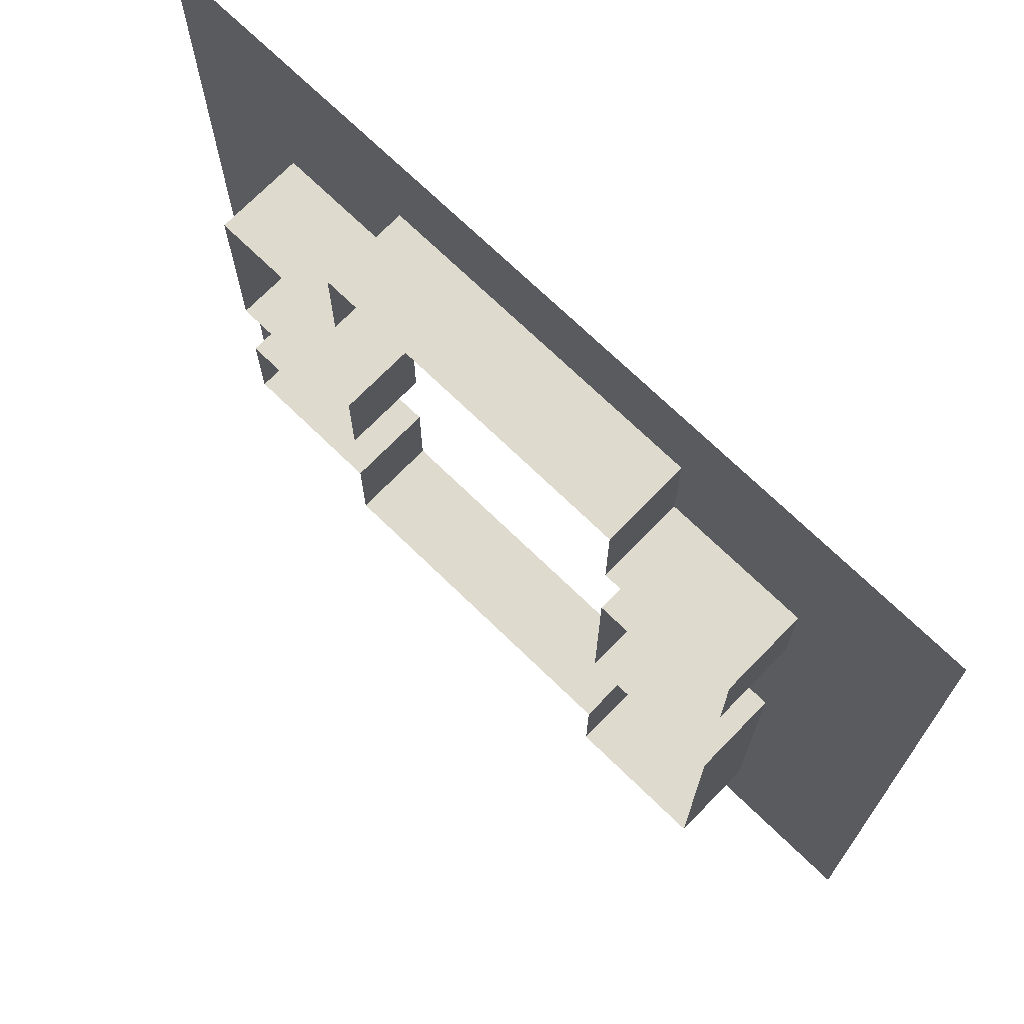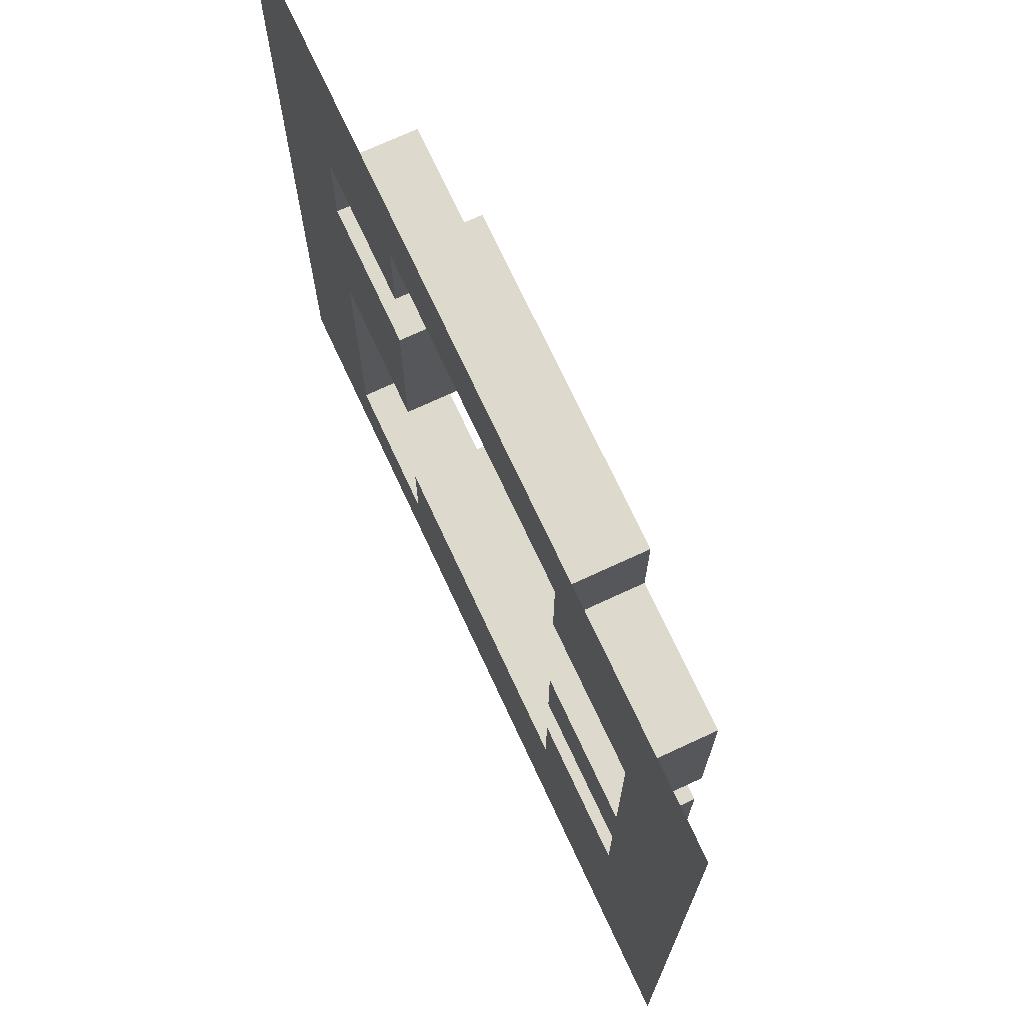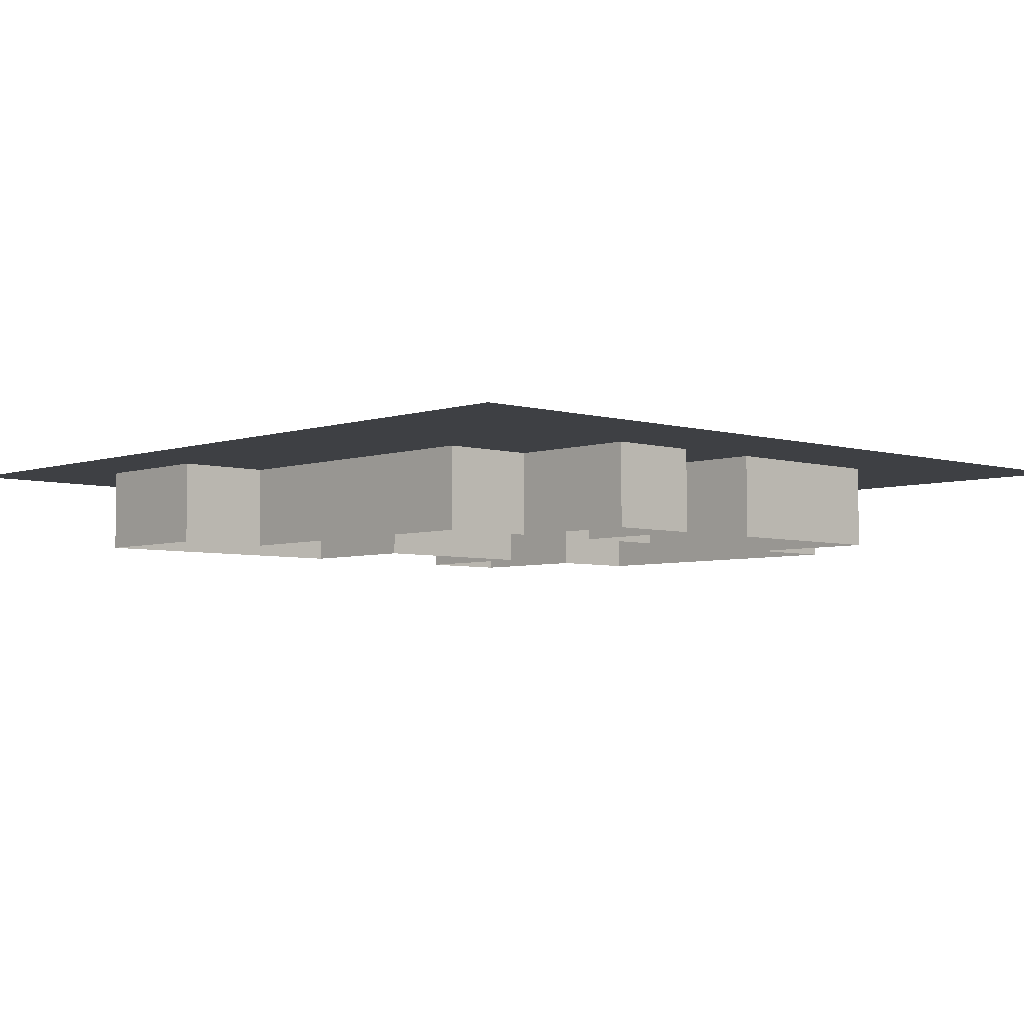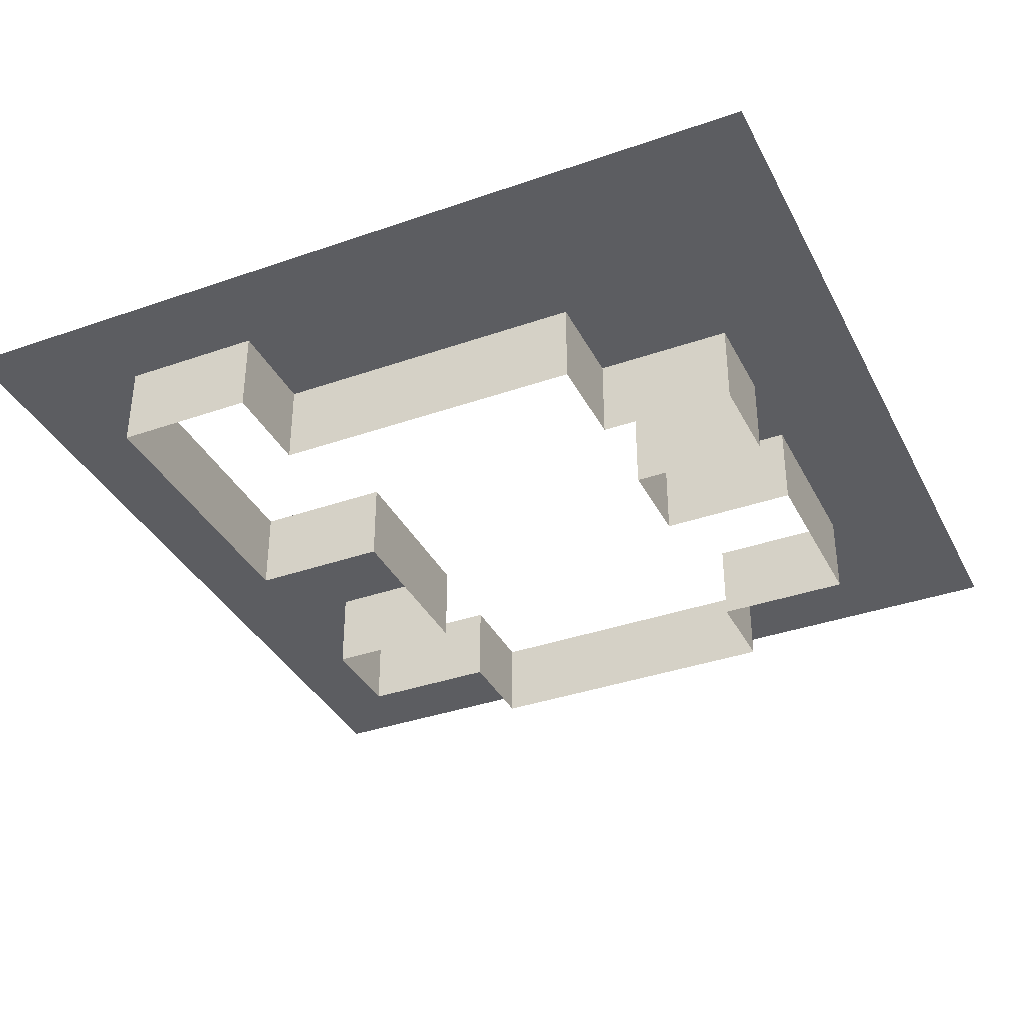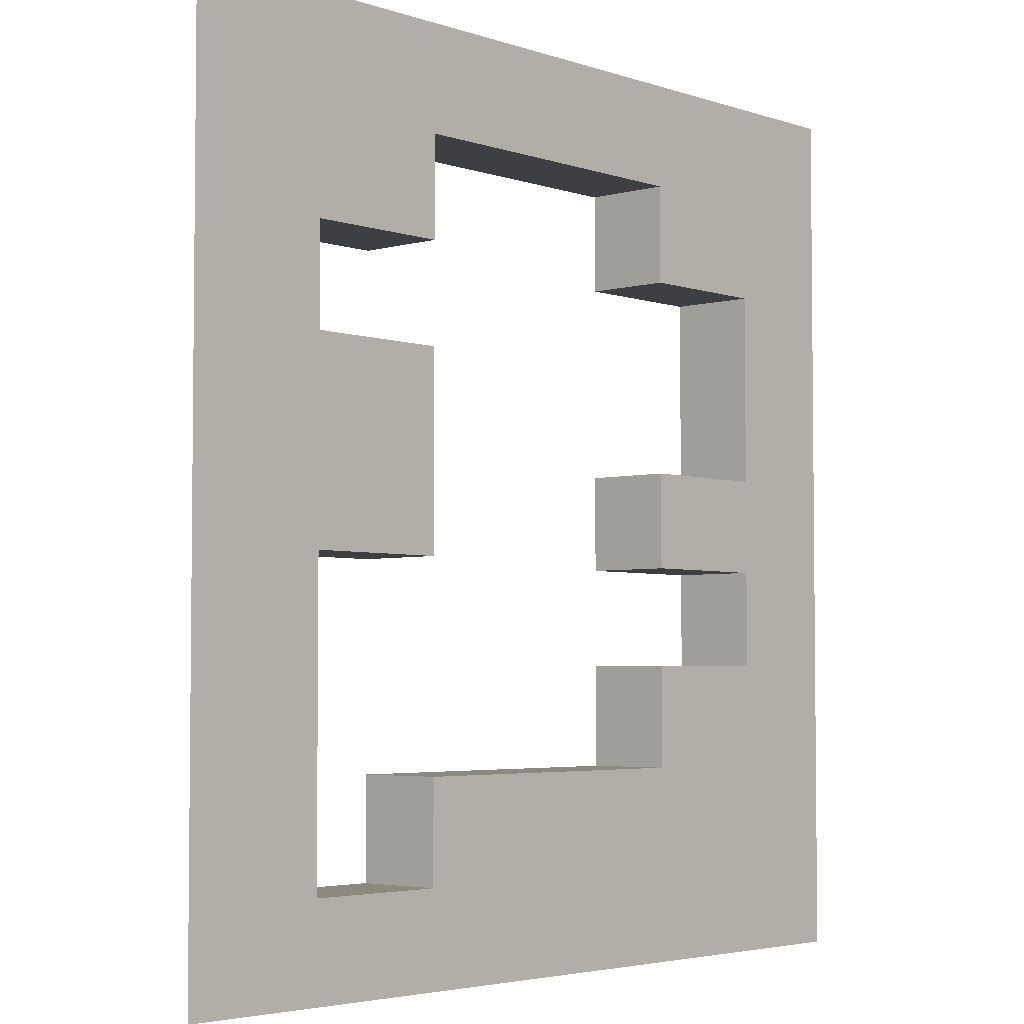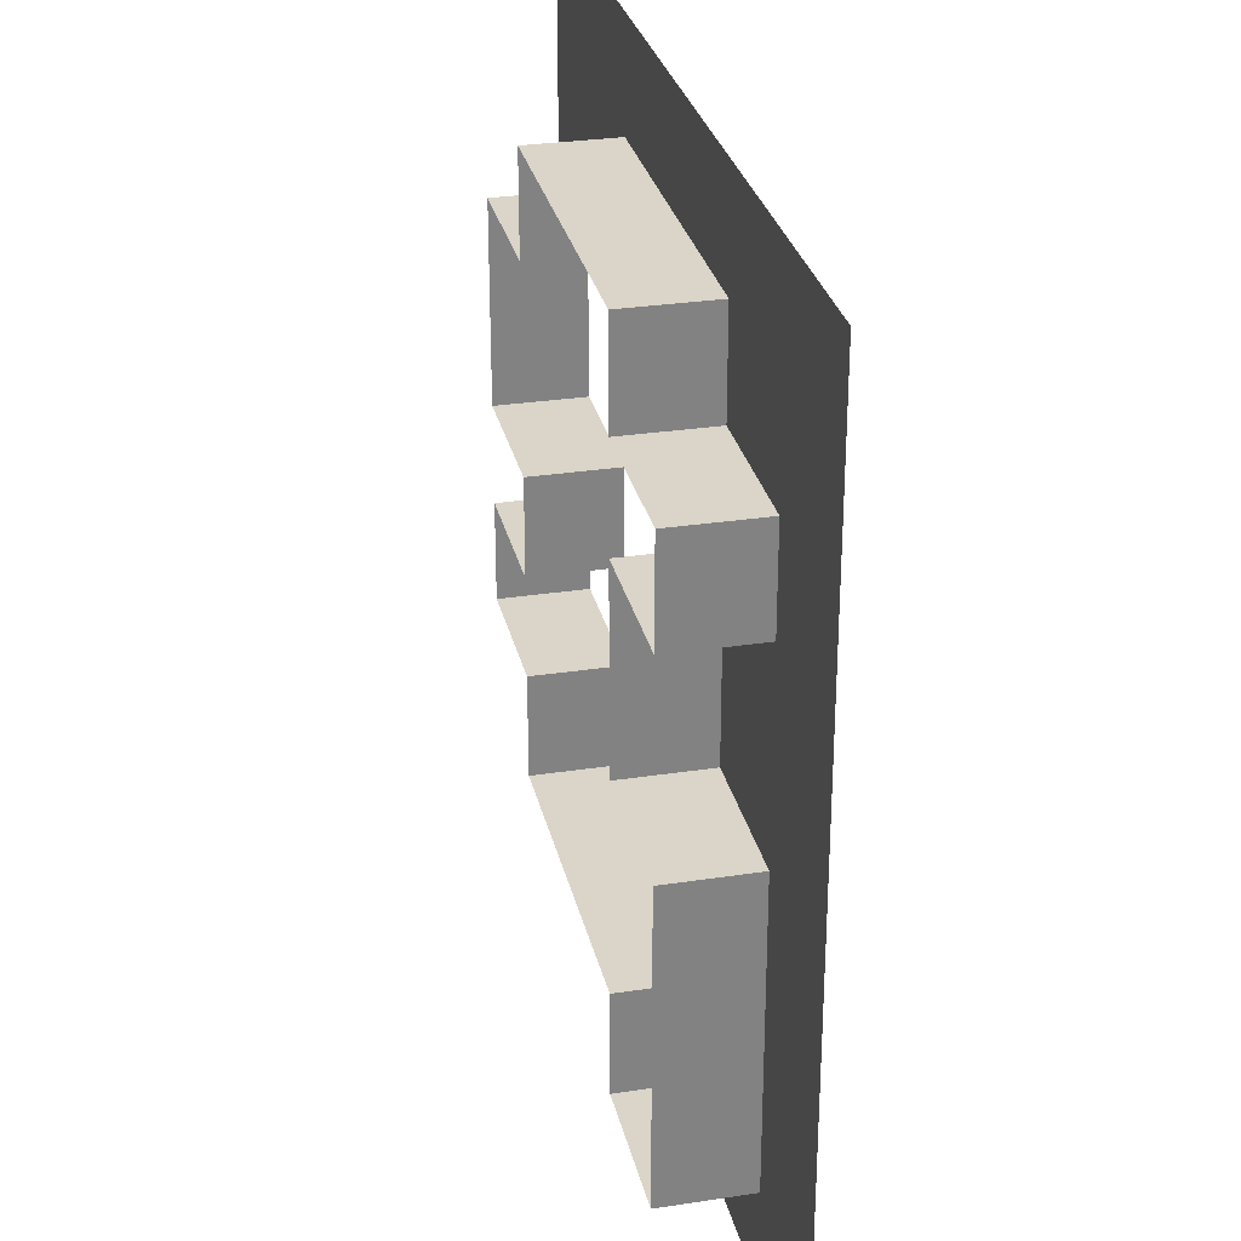
<metadata>
{"format":"obj","ext":"obj","renderer":"f3d","projection":"perspective","resolution":1024,"background":"white","views":[{"elev":71.3,"azim":-135.8,"up":"+Y"},{"elev":72.0,"azim":65.1,"up":"+Y"},{"elev":-4.8,"azim":46.9,"up":"+Z"},{"elev":-36.4,"azim":24.5,"up":"+Z"},{"elev":-3.9,"azim":-48.0,"up":"+Y"},{"elev":29.4,"azim":-102.7,"up":"+Y"}]}
</metadata>
<code>
g default
v 1 1.019 0.5
v 0.5003 0.5193 0.5
v 1 0.5193 0.5
v 0.5003 1.019 0.5
v 0.6632 1.019 0.5
v 0.6632 0.9609 0.5
v 0.8502 0.9609 0.5
v 0.9308 0.9051 0.5
v 0.8502 0.9051 0.5
v 0.6632 0.9051 0.5
v 0.5815 0.9051 0.5
v 0.6632 0.8496 0.5
v 0.5815 0.8496 0.5
v 0.9308 0.7953 0.5
v 0.8502 0.7953 0.5
v 0.9308 0.7411 0.5
v 0.8502 0.7411 0.5
v 0.6632 0.7411 0.5
v 0.5815 0.7411 0.5
v 0.9308 0.6858 0.5
v 0.8502 0.6858 0.5
v 0.6632 0.6282 0.5
v 0.8502 0.6282 0.5
v 0.5815 0.5717 0.5
v 0.6632 0.5717 0.5
v 0.6632 0.9609 0.4509
v 0.6632 0.9051 0.4509
v 0.8502 0.9609 0.4509
v 0.8502 0.9051 0.4509
v 0.9308 0.9051 0.4509
v 0.5815 0.9051 0.4509
v 0.6632 0.8496 0.4509
v 0.5815 0.8496 0.4509
v 0.9308 0.7953 0.4509
v 0.8502 0.7953 0.4509
v 0.8502 0.7411 0.4509
v 0.6632 0.7411 0.4509
v 0.9308 0.7411 0.4509
v 0.5815 0.7411 0.4509
v 0.9308 0.6858 0.4509
v 0.8502 0.6858 0.4509
v 0.8502 0.6282 0.4509
v 0.6632 0.6282 0.4509
v 0.6632 0.5717 0.4509
v 0.5815 0.5717 0.4509
g polySurface7 pCube1
f 7 1 5 6
f 17 16 14 15
f 4 19 13 11
f 6 10 27 26
f 9 7 28 29
f 7 6 26 28
f 8 9 29 30
f 10 11 31 27
f 37 32 12 18
f 11 13 33 31
f 13 12 32 33
f 30 34 14 8
f 17 15 35 36
f 15 14 34 35
f 16 17 36 38
f 18 19 39 37
f 20 16 38 40
f 23 21 41 42
f 21 20 40 41
f 45 39 19 24
f 25 22 43 44
f 22 23 42 43
f 24 25 44 45
f 5 4 6
f 6 4 11 10
f 13 19 18 12
f 8 1 7 9
f 16 1 8 14
f 20 3 1 16
f 20 21 23 3
f 3 23 22 25
f 3 25 24 2
f 2 24 19 4

</code>
